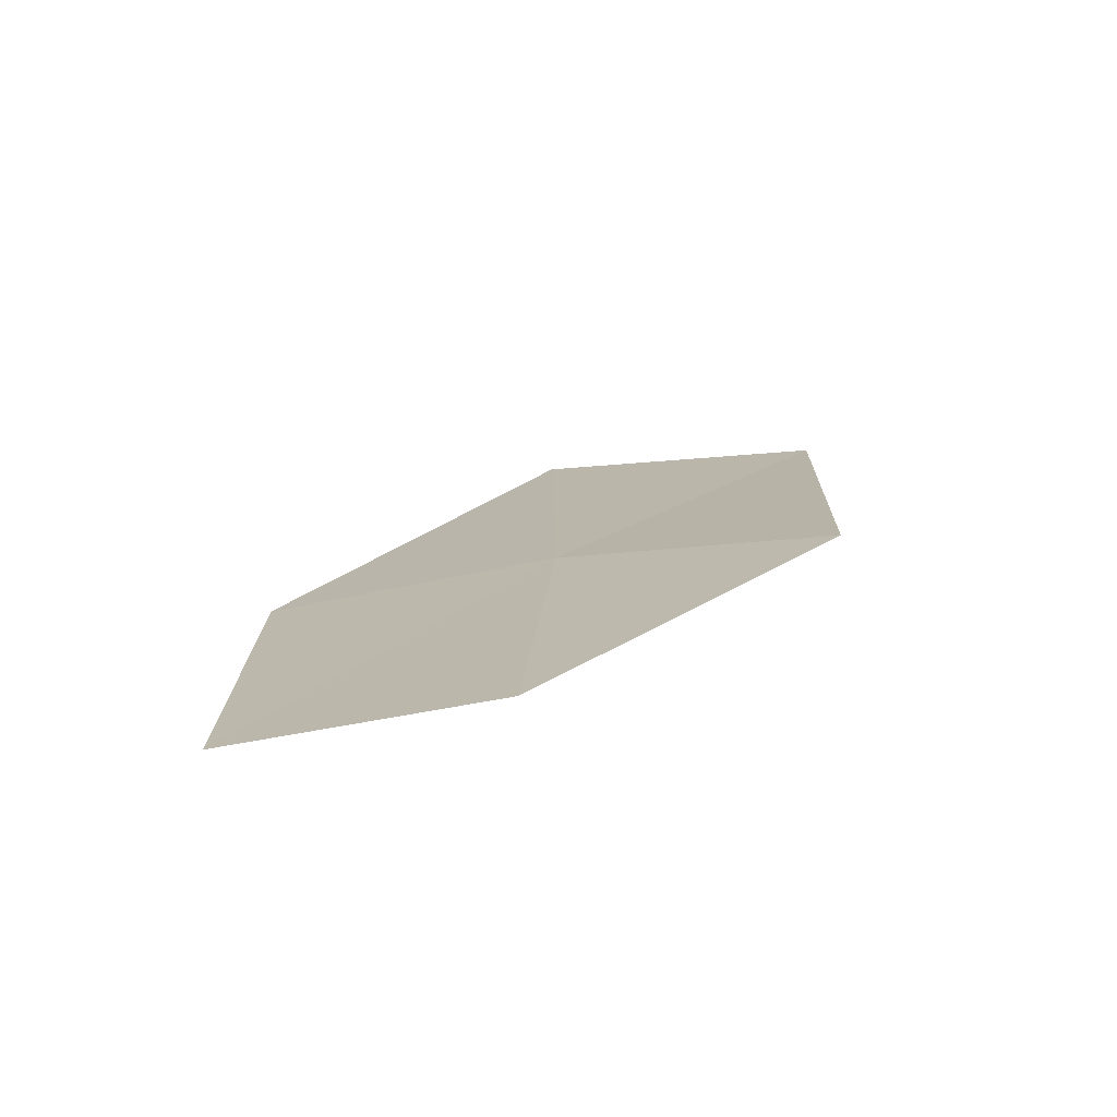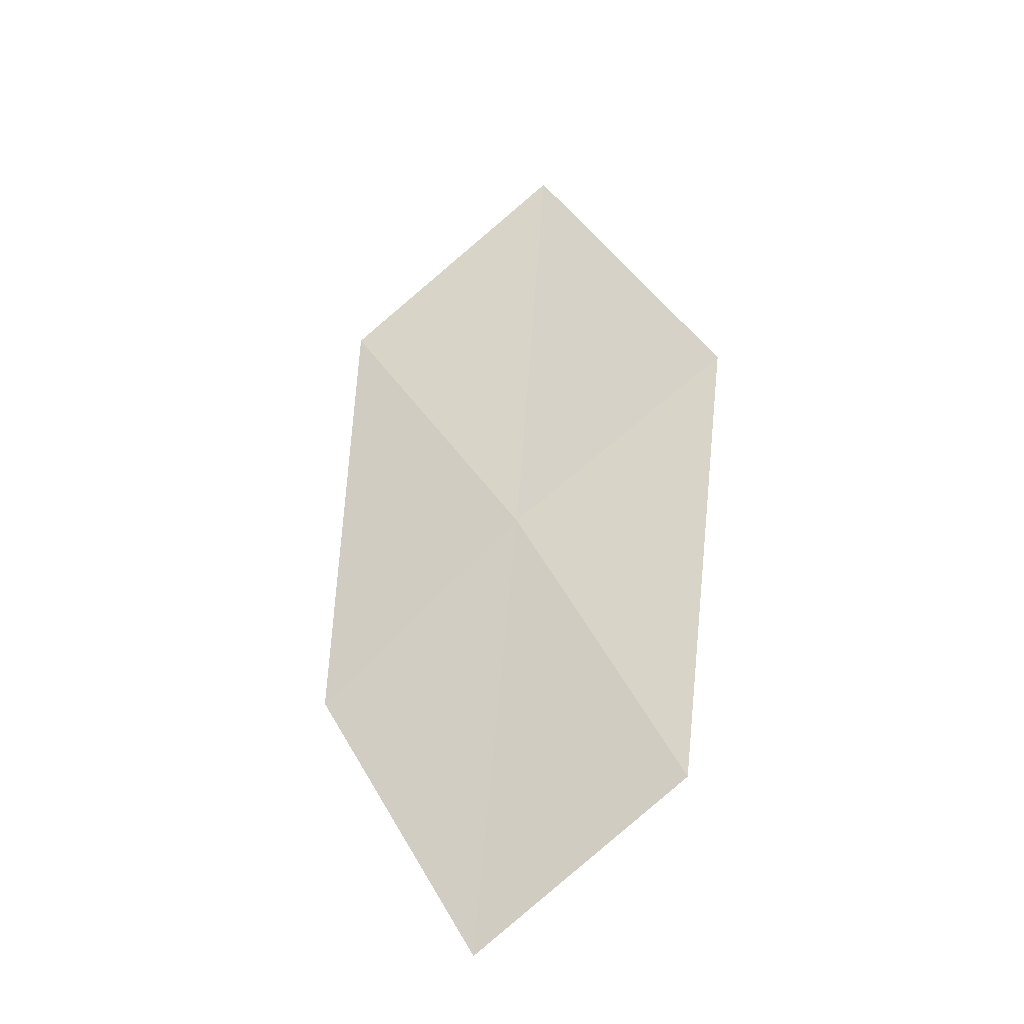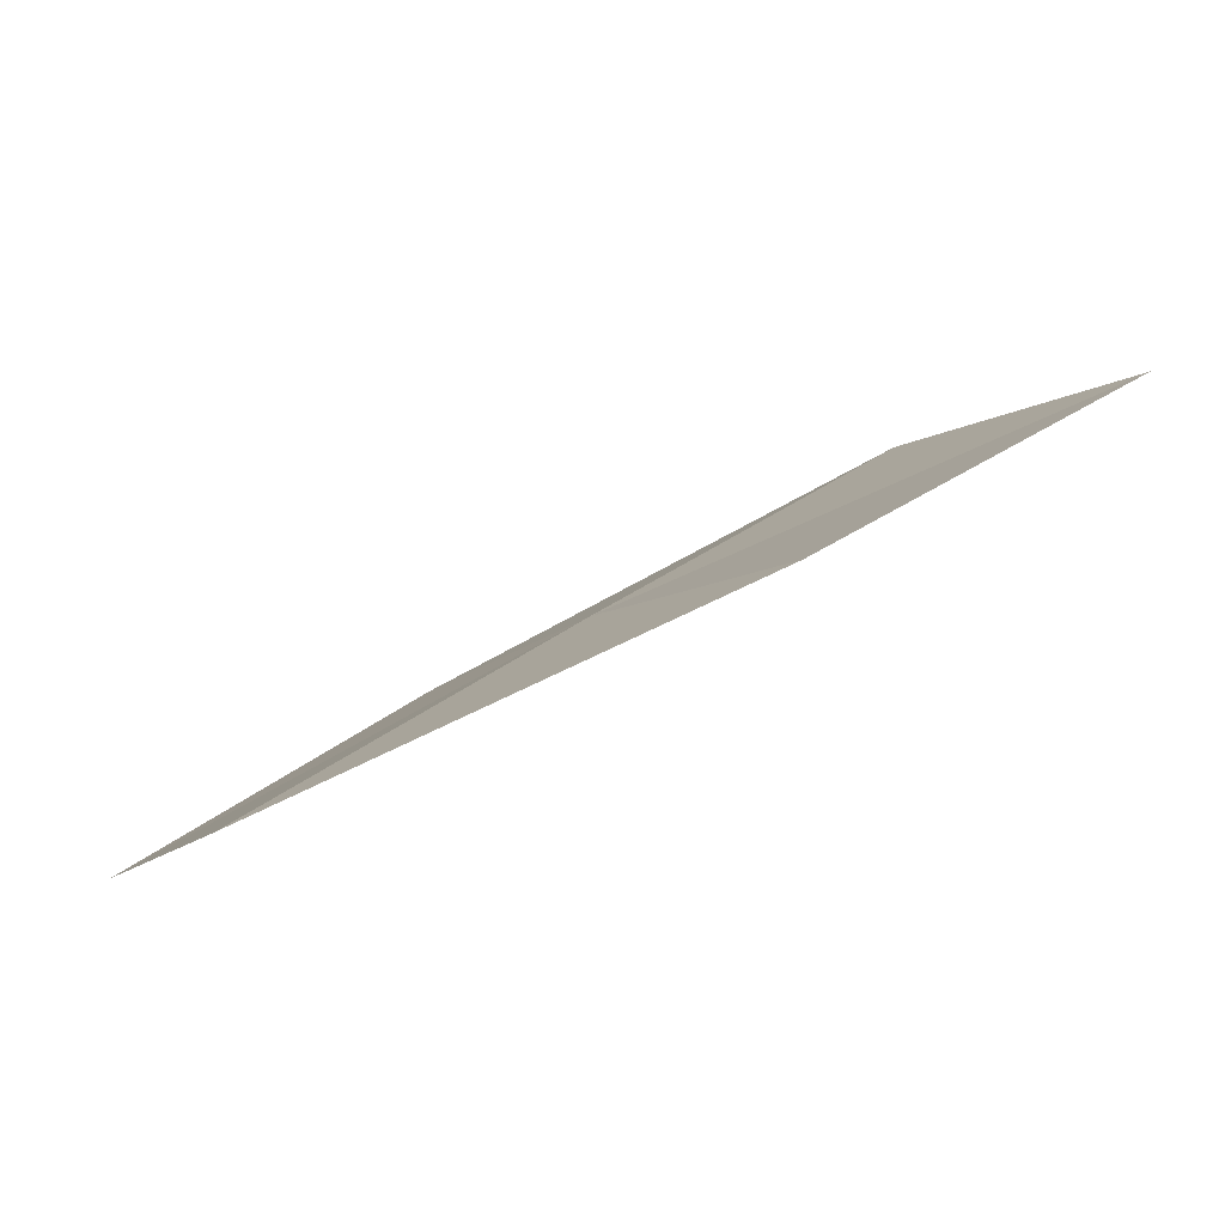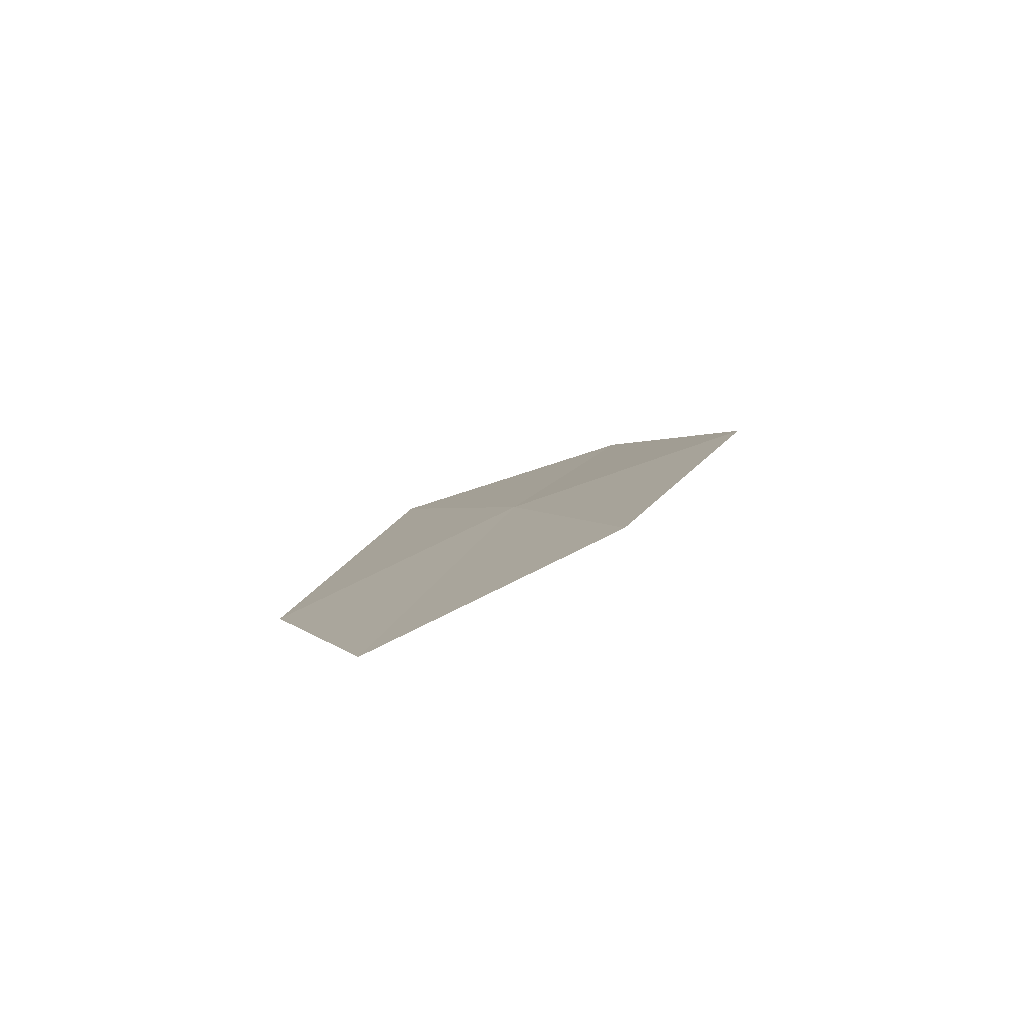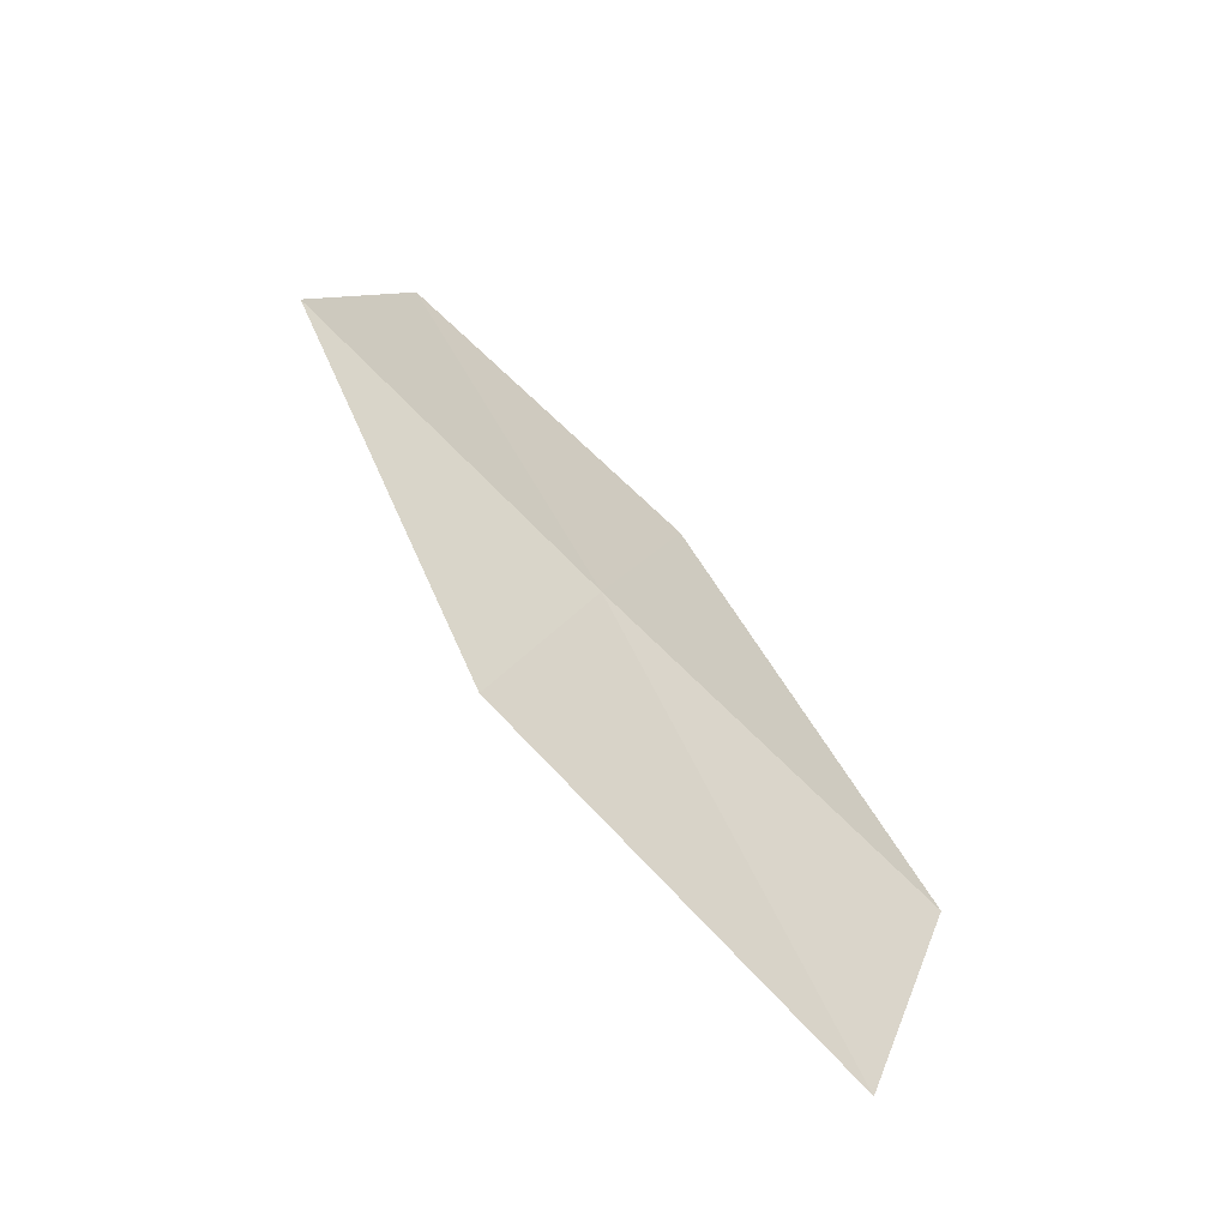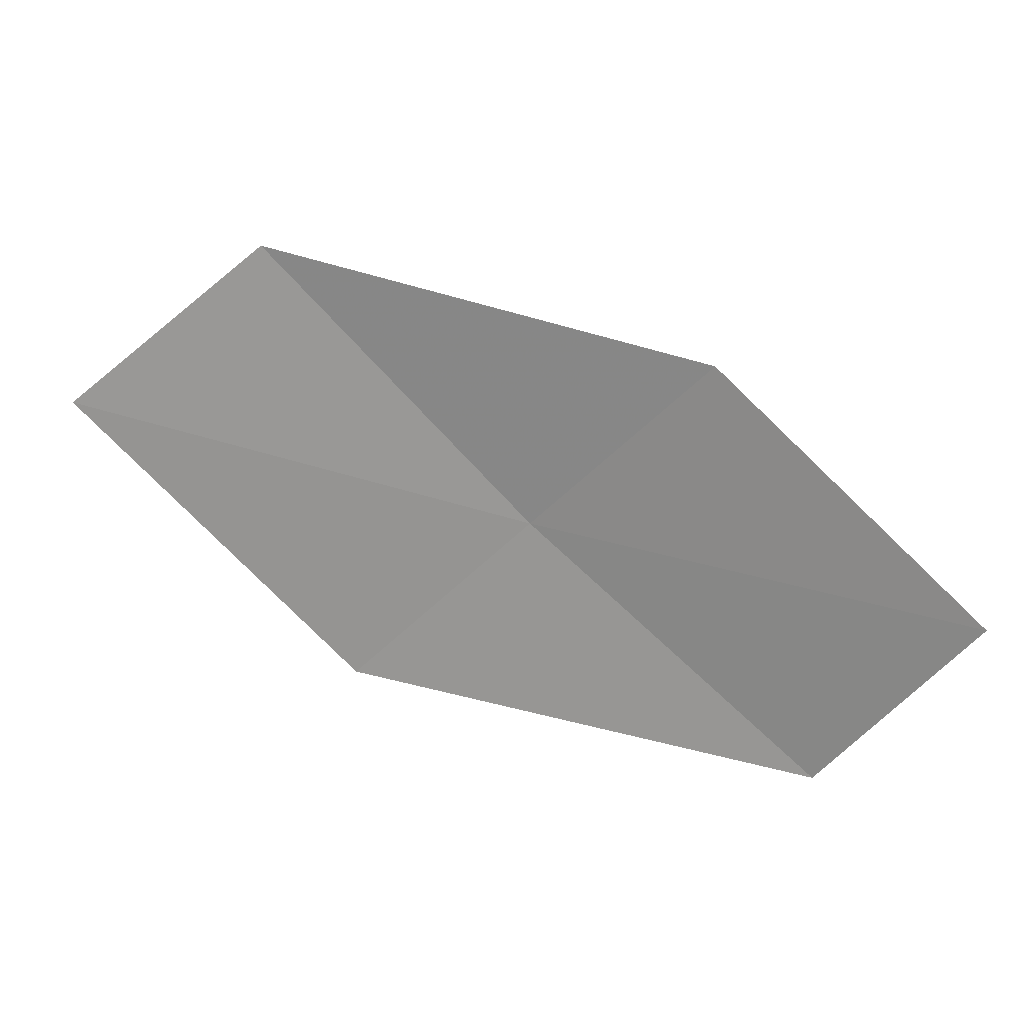
<metadata>
{"format":"obj","ext":"obj","renderer":"f3d","projection":"perspective","resolution":1024,"background":"white","views":[{"elev":51.7,"azim":-31.1,"up":"+Z"},{"elev":79.1,"azim":-65.2,"up":"+Z"},{"elev":-44.9,"azim":46.9,"up":"+Y"},{"elev":39.5,"azim":-53.4,"up":"+Z"},{"elev":18.8,"azim":84.3,"up":"+Z"},{"elev":-18.1,"azim":-140.3,"up":"+Y"}]}
</metadata>
<code>
v 4.484 1.681 24.49
v 4.981 1.442 24.5
v 4.107 1.166 24.94
v 5.354 2.009 23.97
v 4.808 2.236 24
v 3.652 1.385 24.86
v 3.975 1.885 24.44
f 1 3 2
f 1 2 4
f 1 4 5
f 1 6 3
f 1 7 6
f 1 5 7

</code>
